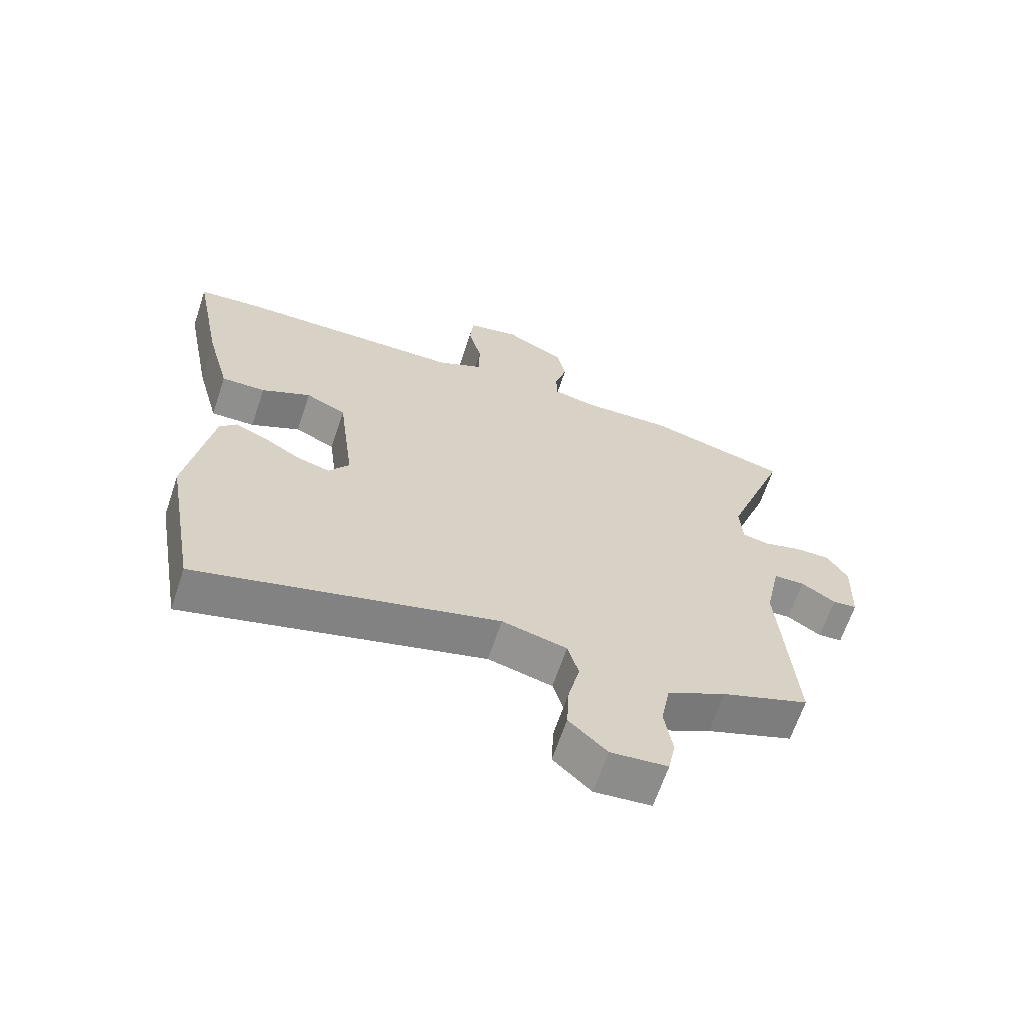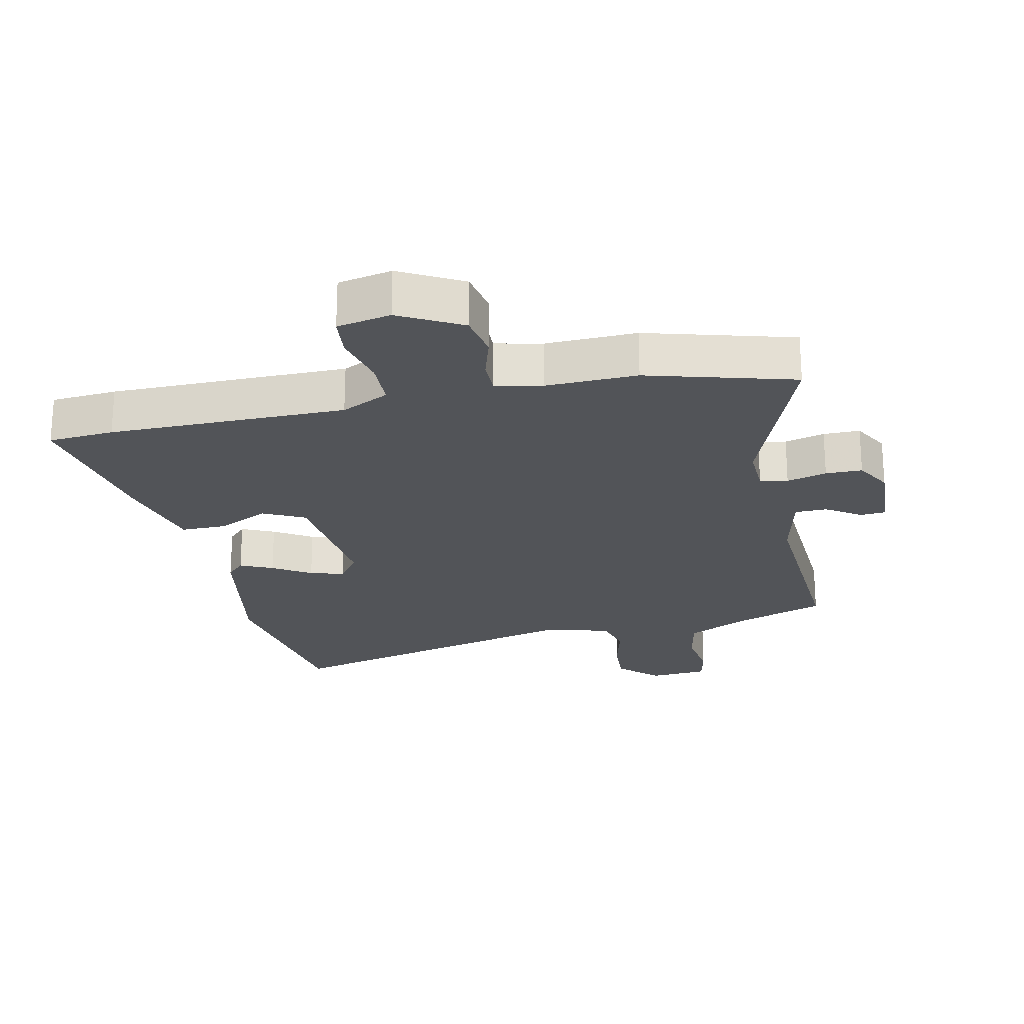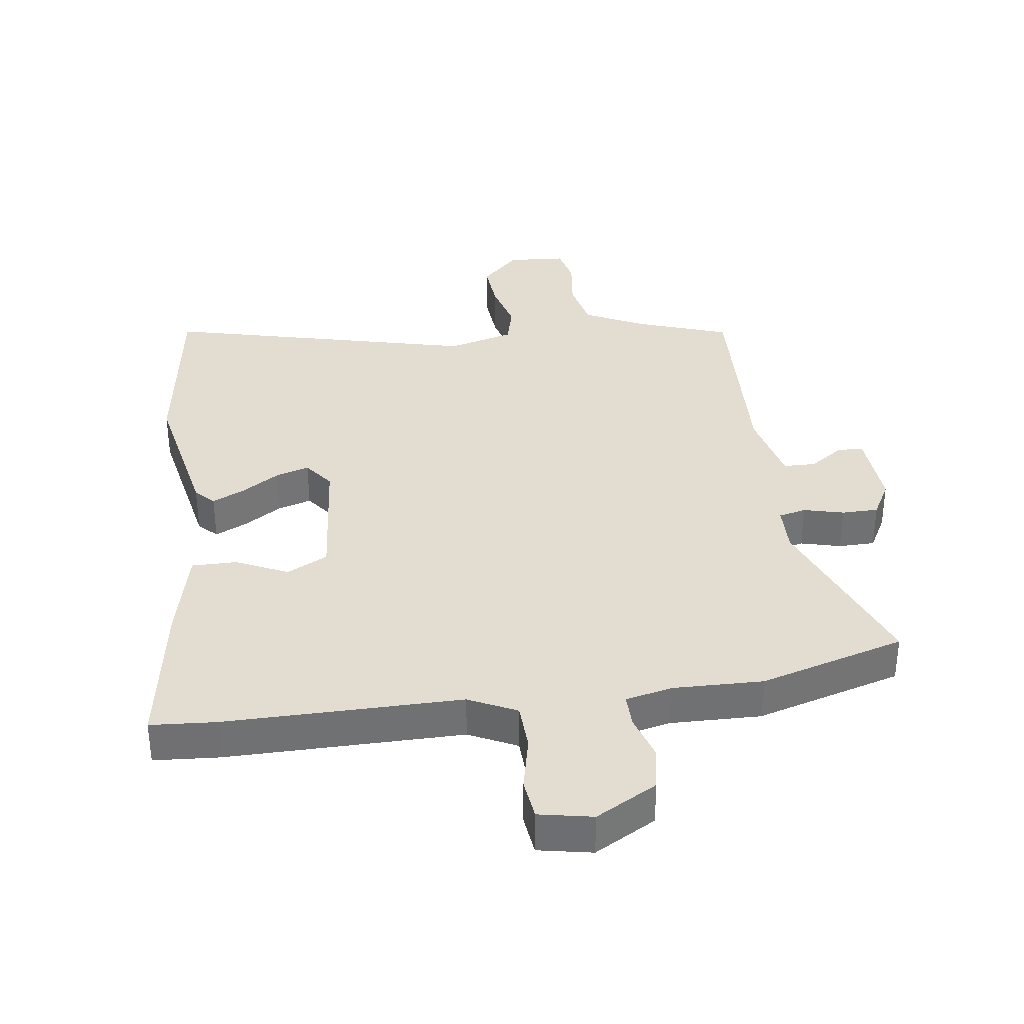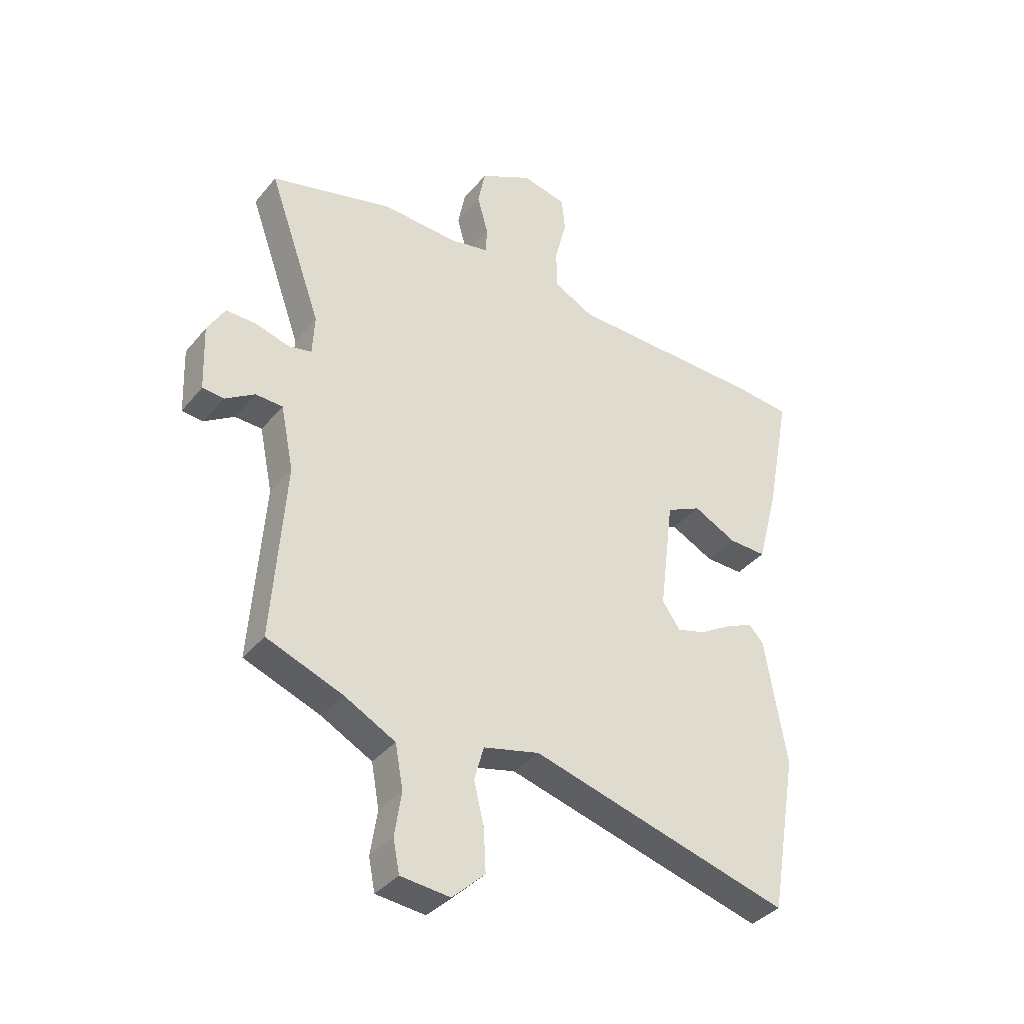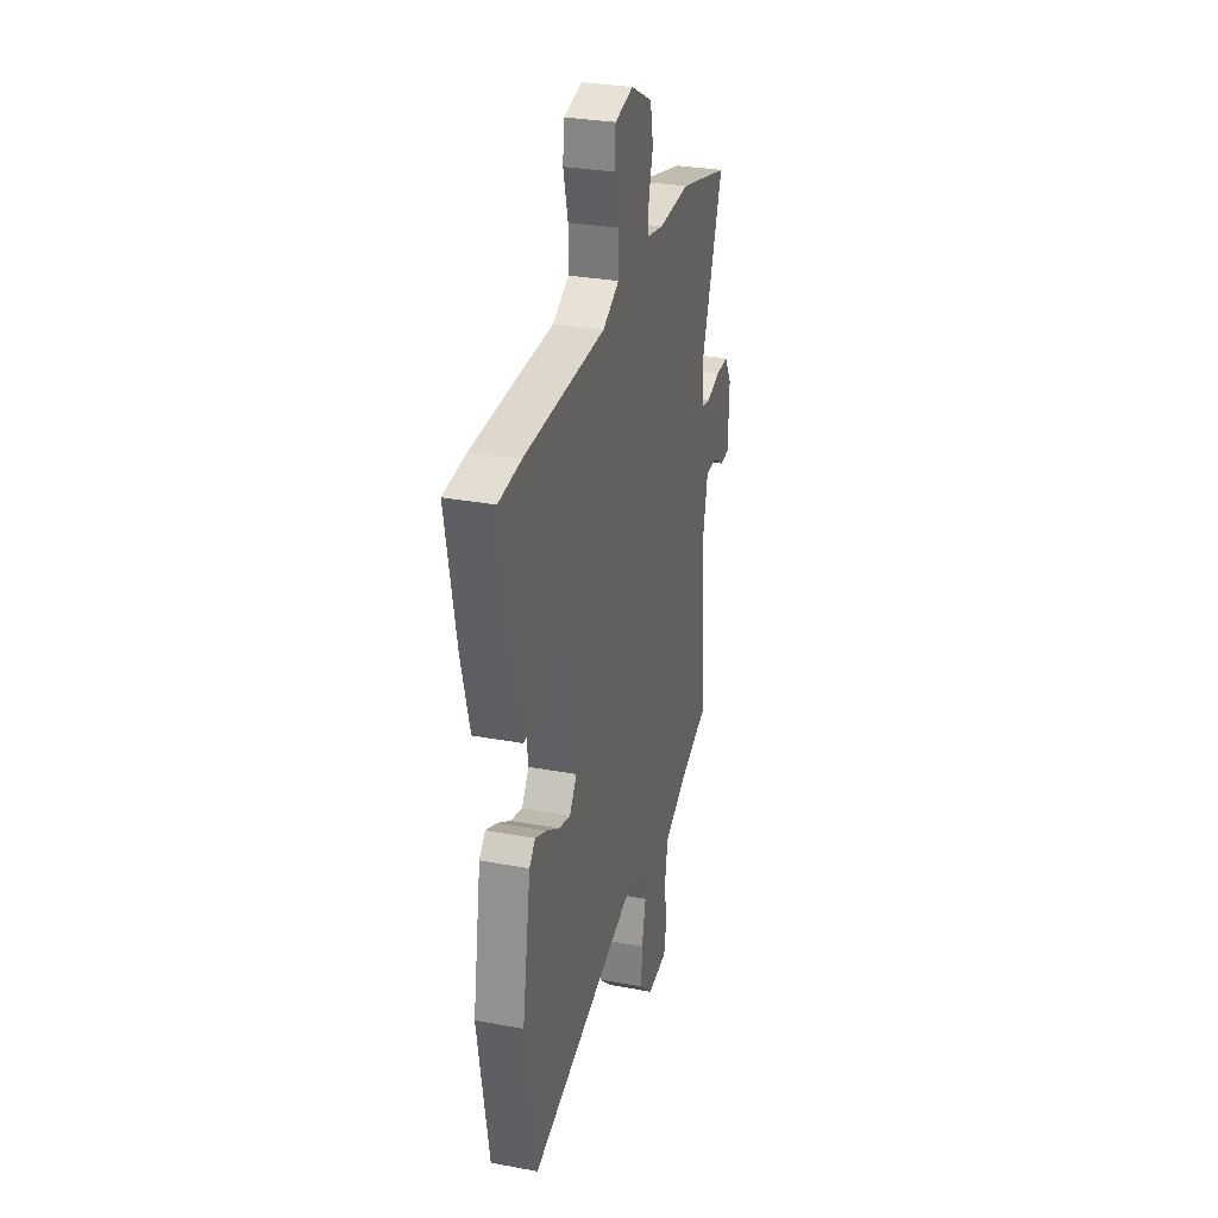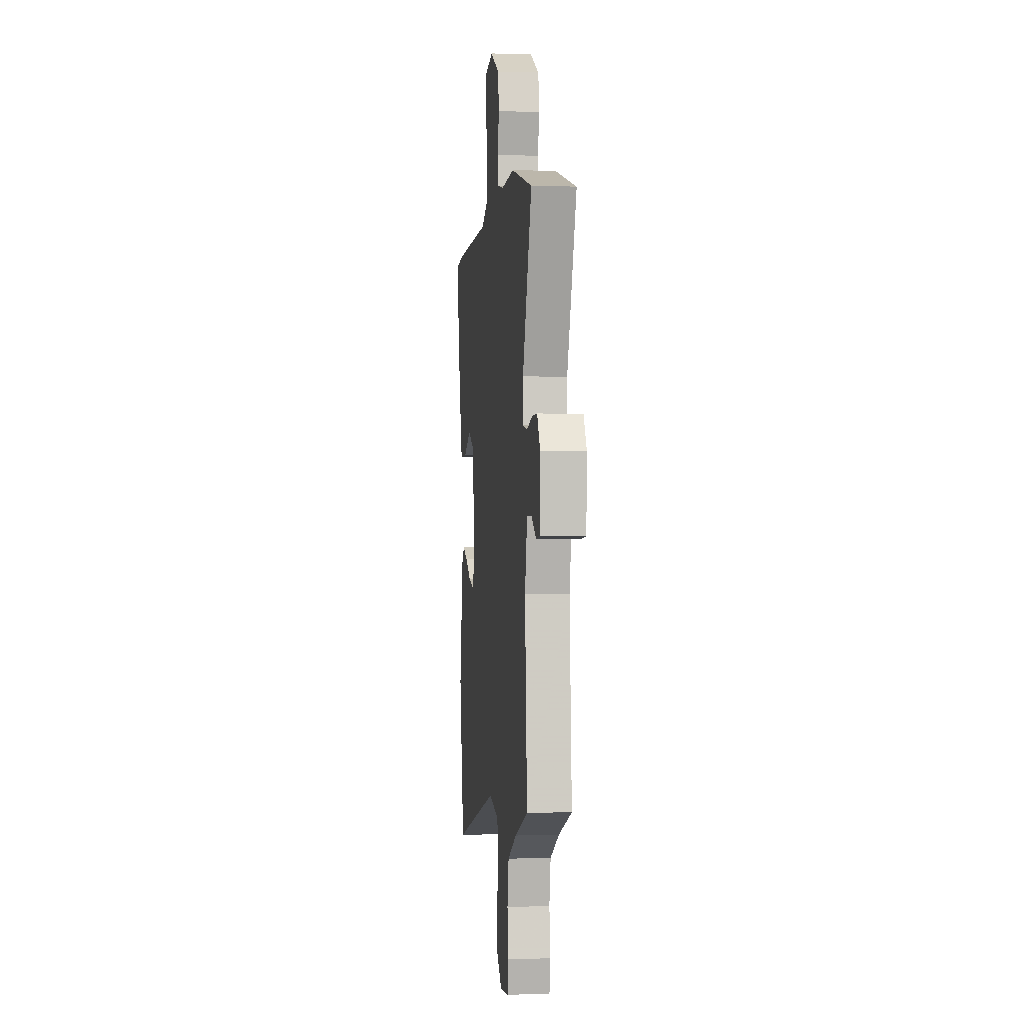
<metadata>
{"format":"obj","ext":"obj","renderer":"f3d","projection":"perspective","resolution":1024,"background":"white","views":[{"elev":-65.5,"azim":-18.5,"up":"+Z"},{"elev":-22.8,"azim":11.2,"up":"+Y"},{"elev":35.3,"azim":-9.3,"up":"+Y"},{"elev":-37.3,"azim":145.6,"up":"+Z"},{"elev":30.2,"azim":-74.8,"up":"+Z"},{"elev":-0.5,"azim":83.1,"up":"+Z"}]}
</metadata>
<code>
v -0.589 0.07 0.491
v -0.485 0.07 0.501
v -0.11 0.07 0.509
v -0.035 0.07 0.548
v -0.034 0.07 0.624
v -0.056 0.07 0.711
v -0.05 0.07 0.777
v 0.035 0.07 0.796
v 0.134 0.07 0.744
v 0.148 0.07 0.673
v 0.128 0.07 0.601
v 0.129 0.07 0.548
v 0.203 0.07 0.533
v 0.347 0.07 0.54
v 0.58 0.07 0.479
v 0.479 0.07 0.195
v 0.483 0.07 0.118
v 0.527 0.07 0.109
v 0.59 0.07 0.127
v 0.648 0.07 0.128
v 0.681 0.07 0.071
v 0.676 0.07 -0.055
v 0.636 0.07 -0.059
v 0.58 0.07 -0.023
v 0.529 0.07 -0.025
v 0.504 0.07 -0.146
v 0.528 0.07 -0.483
v 0.385 0.07 -0.537
v 0.288 0.07 -0.588
v 0.273 0.07 -0.67
v 0.286 0.07 -0.754
v 0.274 0.07 -0.815
v 0.181 0.07 -0.824
v 0.119 0.07 -0.766
v 0.123 0.07 -0.687
v 0.142 0.07 -0.605
v 0.124 0.07 -0.541
v 0.018 0.07 -0.515
v -0.474 0.07 -0.65
v -0.526 0.07 -0.349
v -0.486 0.07 -0.109
v -0.458 0.07 -0.079
v -0.406 0.07 -0.102
v -0.345 0.07 -0.139
v -0.291 0.07 -0.154
v -0.257 0.07 -0.106
v -0.284 0.07 0.111
v -0.35 0.07 0.143
v -0.431 0.07 0.102
v -0.503 0.07 0.1
v -0.542 0.07 0.247
v -0.589 0 0.491
v -0.485 0 0.501
v -0.11 0 0.509
v -0.035 0 0.548
v -0.034 0 0.624
v -0.056 0 0.711
v -0.05 0 0.777
v 0.035 0 0.796
v 0.134 0 0.744
v 0.148 0 0.673
v 0.128 0 0.601
v 0.129 0 0.548
v 0.203 0 0.533
v 0.347 0 0.54
v 0.58 0 0.479
v 0.479 0 0.195
v 0.483 0 0.118
v 0.527 0 0.109
v 0.59 0 0.127
v 0.648 0 0.128
v 0.681 0 0.071
v 0.676 0 -0.055
v 0.636 0 -0.059
v 0.58 0 -0.023
v 0.529 0 -0.025
v 0.504 0 -0.146
v 0.528 0 -0.483
v 0.385 0 -0.537
v 0.288 0 -0.588
v 0.273 0 -0.67
v 0.286 0 -0.754
v 0.274 0 -0.815
v 0.181 0 -0.824
v 0.119 0 -0.766
v 0.123 0 -0.687
v 0.142 0 -0.605
v 0.124 0 -0.541
v 0.018 0 -0.515
v -0.474 0 -0.65
v -0.526 0 -0.349
v -0.486 0 -0.109
v -0.458 0 -0.079
v -0.406 0 -0.102
v -0.345 0 -0.139
v -0.291 0 -0.154
v -0.257 0 -0.106
v -0.284 0 0.111
v -0.35 0 0.143
v -0.431 0 0.102
v -0.503 0 0.1
v -0.542 0 0.247
f 1 2 3
f 51 1 3
f 50 51 3
f 49 50 3
f 48 49 3
f 47 48 3 4
f 46 47 4
f 42 43 44
f 41 42 44
f 40 41 44
f 39 40 44
f 38 39 44
f 37 38 44 45
f 34 35 36
f 33 34 36
f 32 33 36
f 31 32 36
f 30 31 36
f 29 30 36 37
f 37 45 46
f 29 37 46
f 28 29 46
f 22 23 24
f 21 22 24
f 20 21 24
f 19 20 24
f 18 19 24
f 17 18 24 25
f 13 14 15 16
f 12 13 16 17
f 9 10 11
f 8 9 11
f 7 8 11
f 6 7 11
f 5 6 11
f 4 5 11 12
f 4 12 17
f 46 4 17
f 28 46 17
f 27 28 17
f 26 27 17
f 17 25 26
f 54 53 52
f 54 52 102
f 54 102 101
f 54 101 100
f 54 100 99
f 55 54 99 98
f 55 98 97
f 95 94 93
f 95 93 92
f 95 92 91
f 95 91 90
f 95 90 89
f 96 95 89 88
f 87 86 85
f 87 85 84
f 87 84 83
f 87 83 82
f 87 82 81
f 88 87 81 80
f 97 96 88
f 97 88 80
f 97 80 79
f 75 74 73
f 75 73 72
f 75 72 71
f 75 71 70
f 75 70 69
f 76 75 69 68
f 67 66 65 64
f 68 67 64 63
f 62 61 60
f 62 60 59
f 62 59 58
f 62 58 57
f 62 57 56
f 63 62 56 55
f 68 63 55
f 68 55 97
f 68 97 79
f 68 79 78
f 68 78 77
f 77 76 68
f 1 52 53 2
f 2 53 54 3
f 3 54 55 4
f 4 55 56 5
f 5 56 57 6
f 6 57 58 7
f 7 58 59 8
f 8 59 60 9
f 9 60 61 10
f 10 61 62 11
f 11 62 63 12
f 12 63 64 13
f 13 64 65 14
f 14 65 66 15
f 15 66 67 16
f 16 67 68 17
f 17 68 69 18
f 18 69 70 19
f 19 70 71 20
f 20 71 72 21
f 21 72 73 22
f 22 73 74 23
f 23 74 75 24
f 24 75 76 25
f 25 76 77 26
f 26 77 78 27
f 27 78 79 28
f 28 79 80 29
f 29 80 81 30
f 30 81 82 31
f 31 82 83 32
f 32 83 84 33
f 33 84 85 34
f 34 85 86 35
f 35 86 87 36
f 36 87 88 37
f 37 88 89 38
f 38 89 90 39
f 39 90 91 40
f 40 91 92 41
f 41 92 93 42
f 42 93 94 43
f 43 94 95 44
f 44 95 96 45
f 45 96 97 46
f 46 97 98 47
f 47 98 99 48
f 48 99 100 49
f 49 100 101 50
f 50 101 102 51
f 51 102 52 1

</code>
